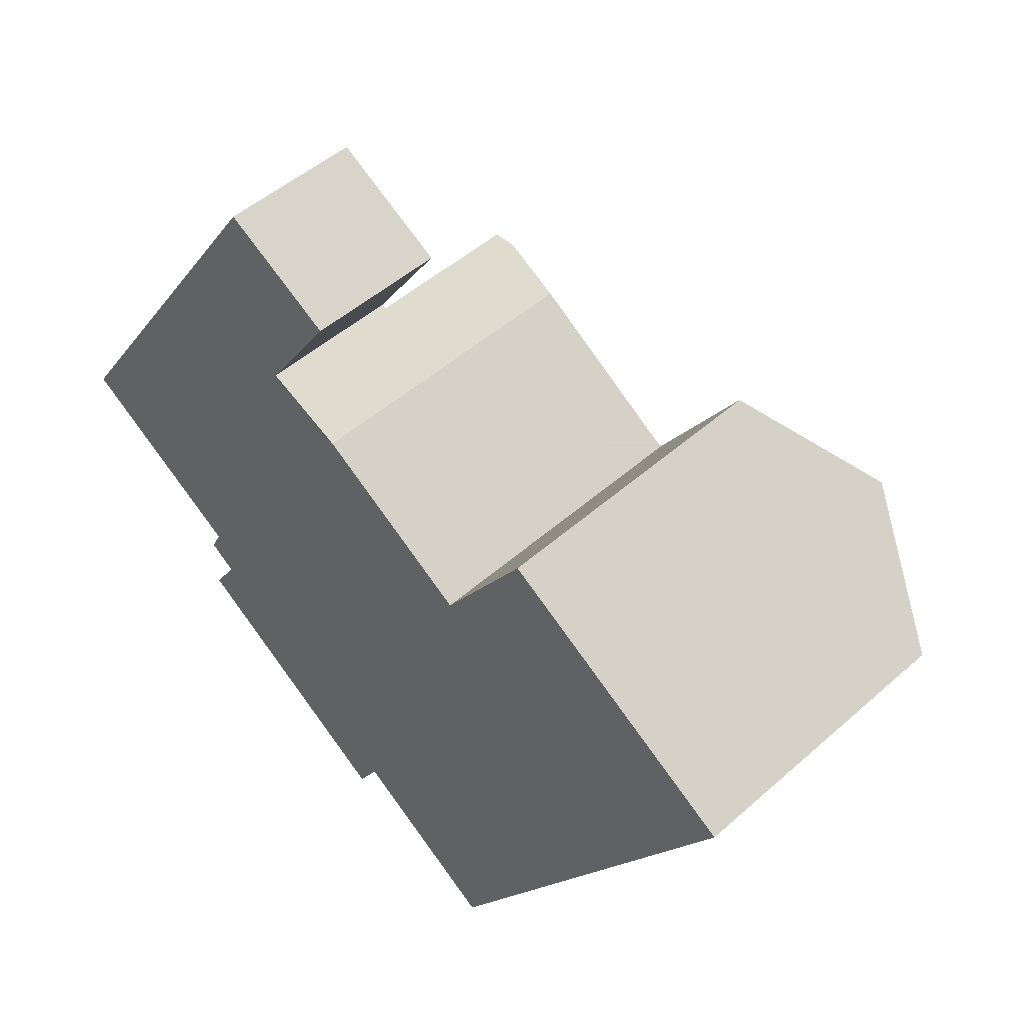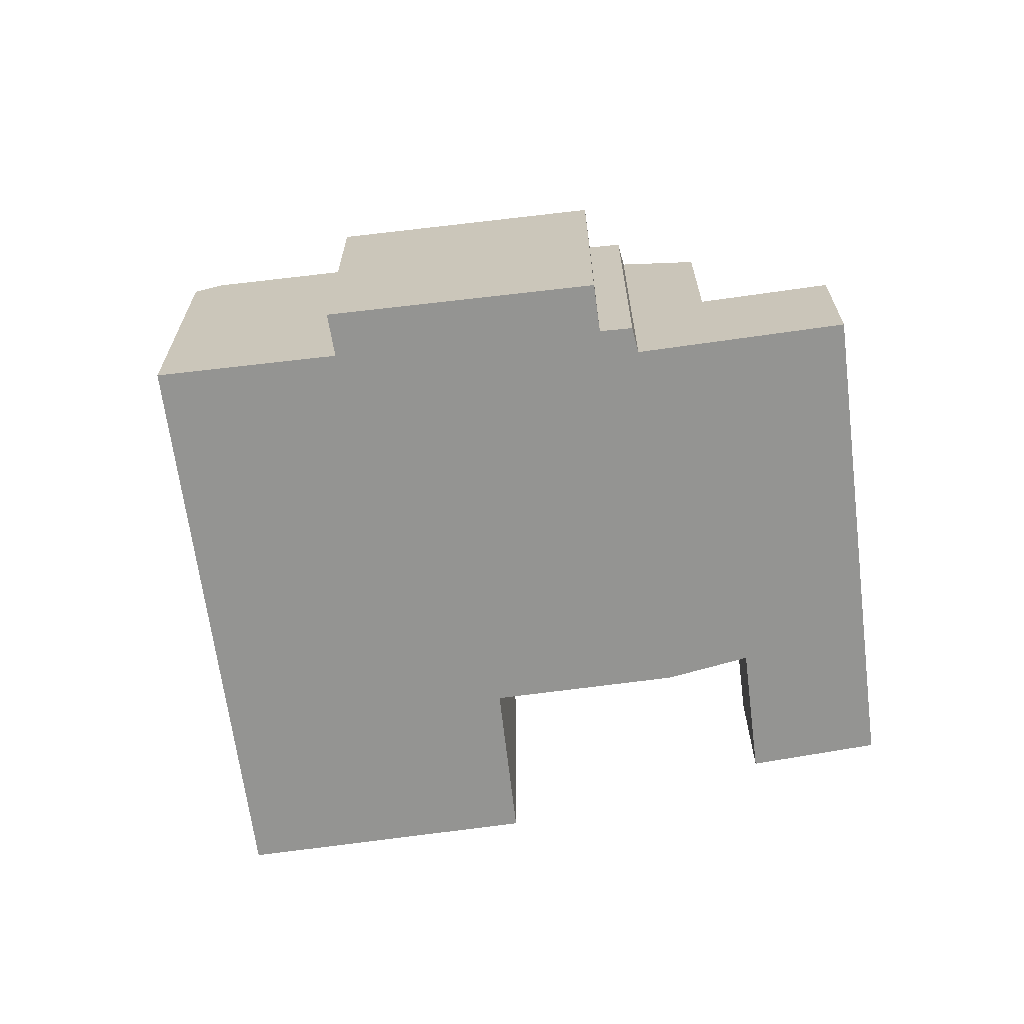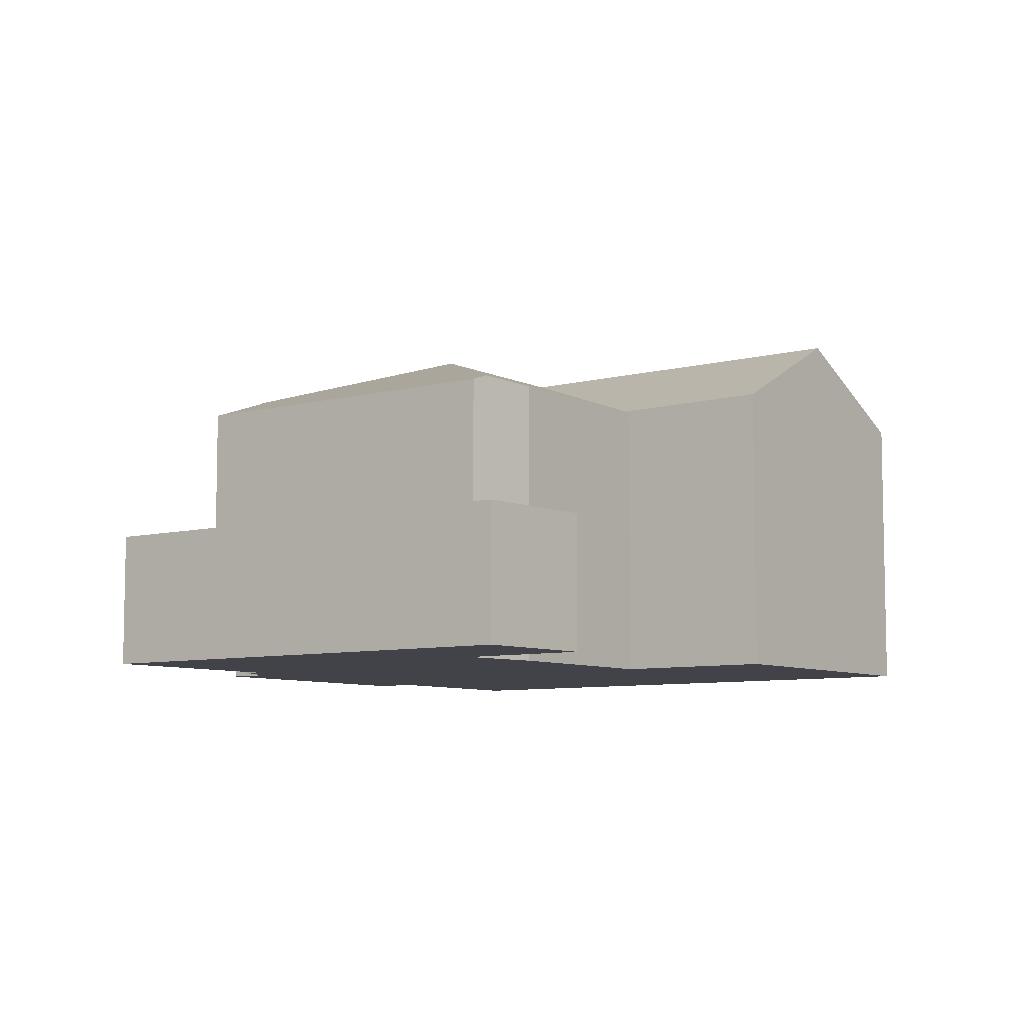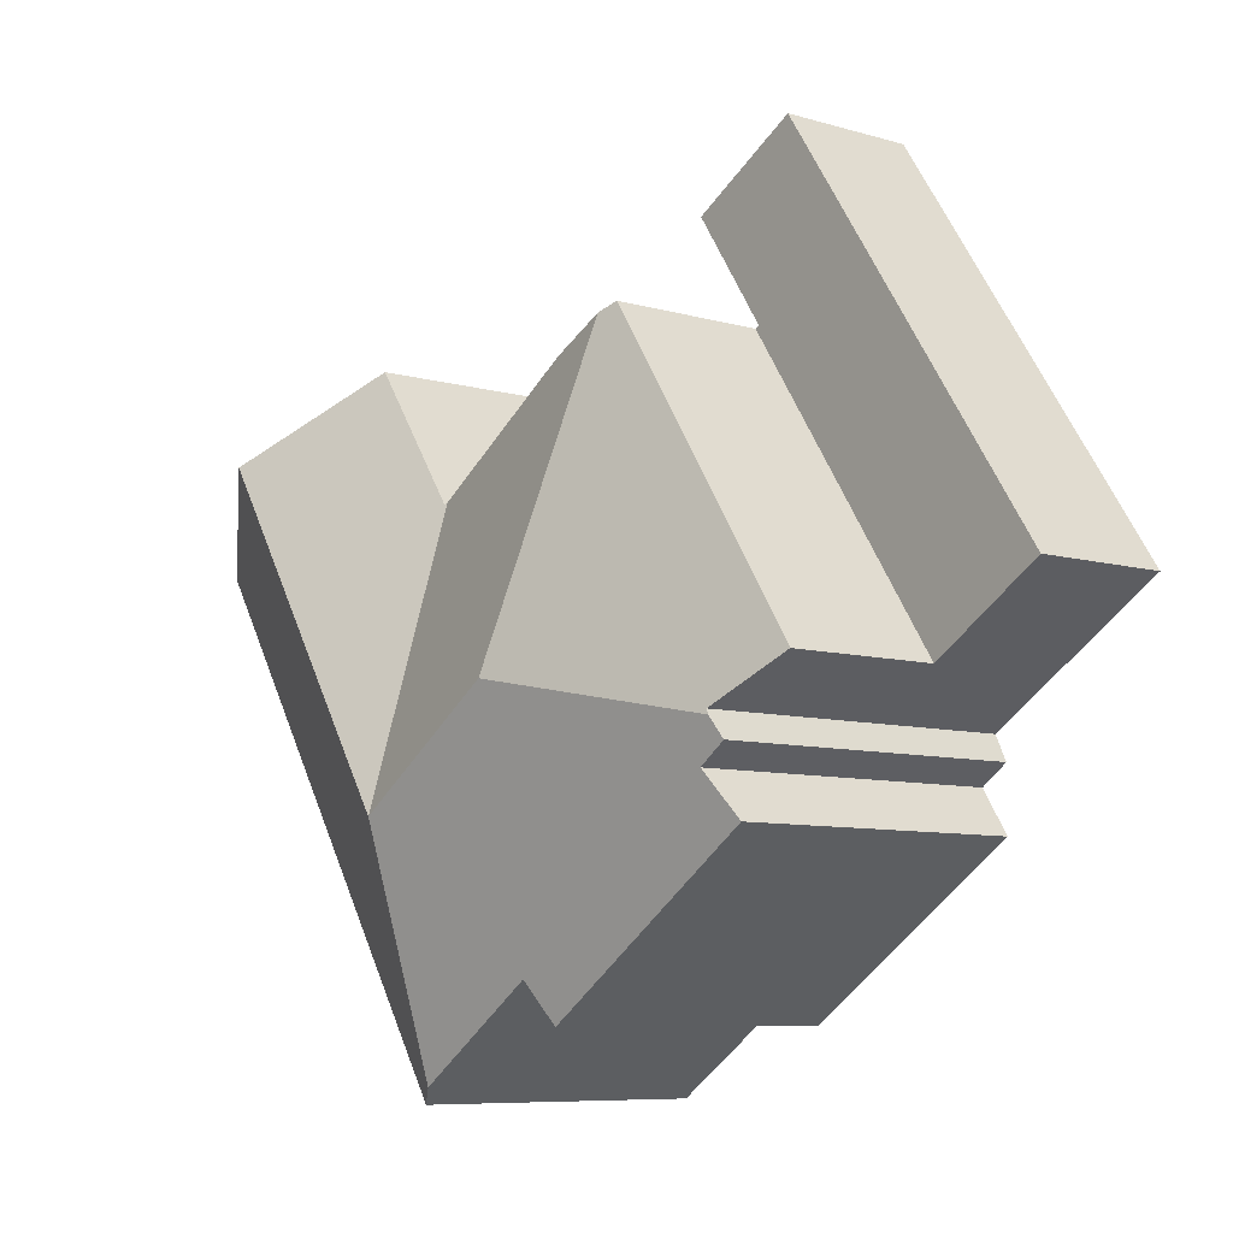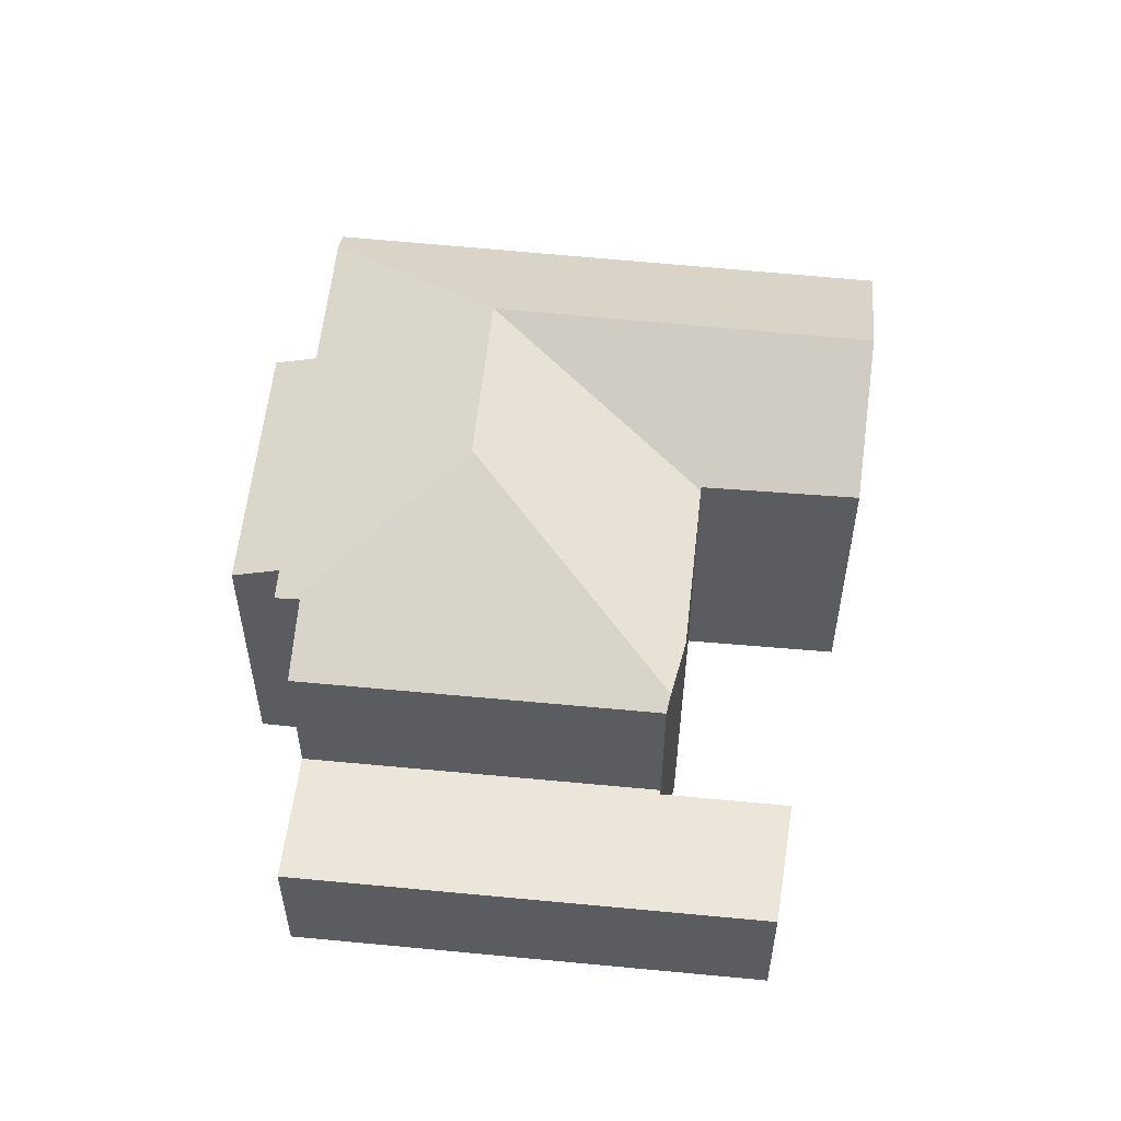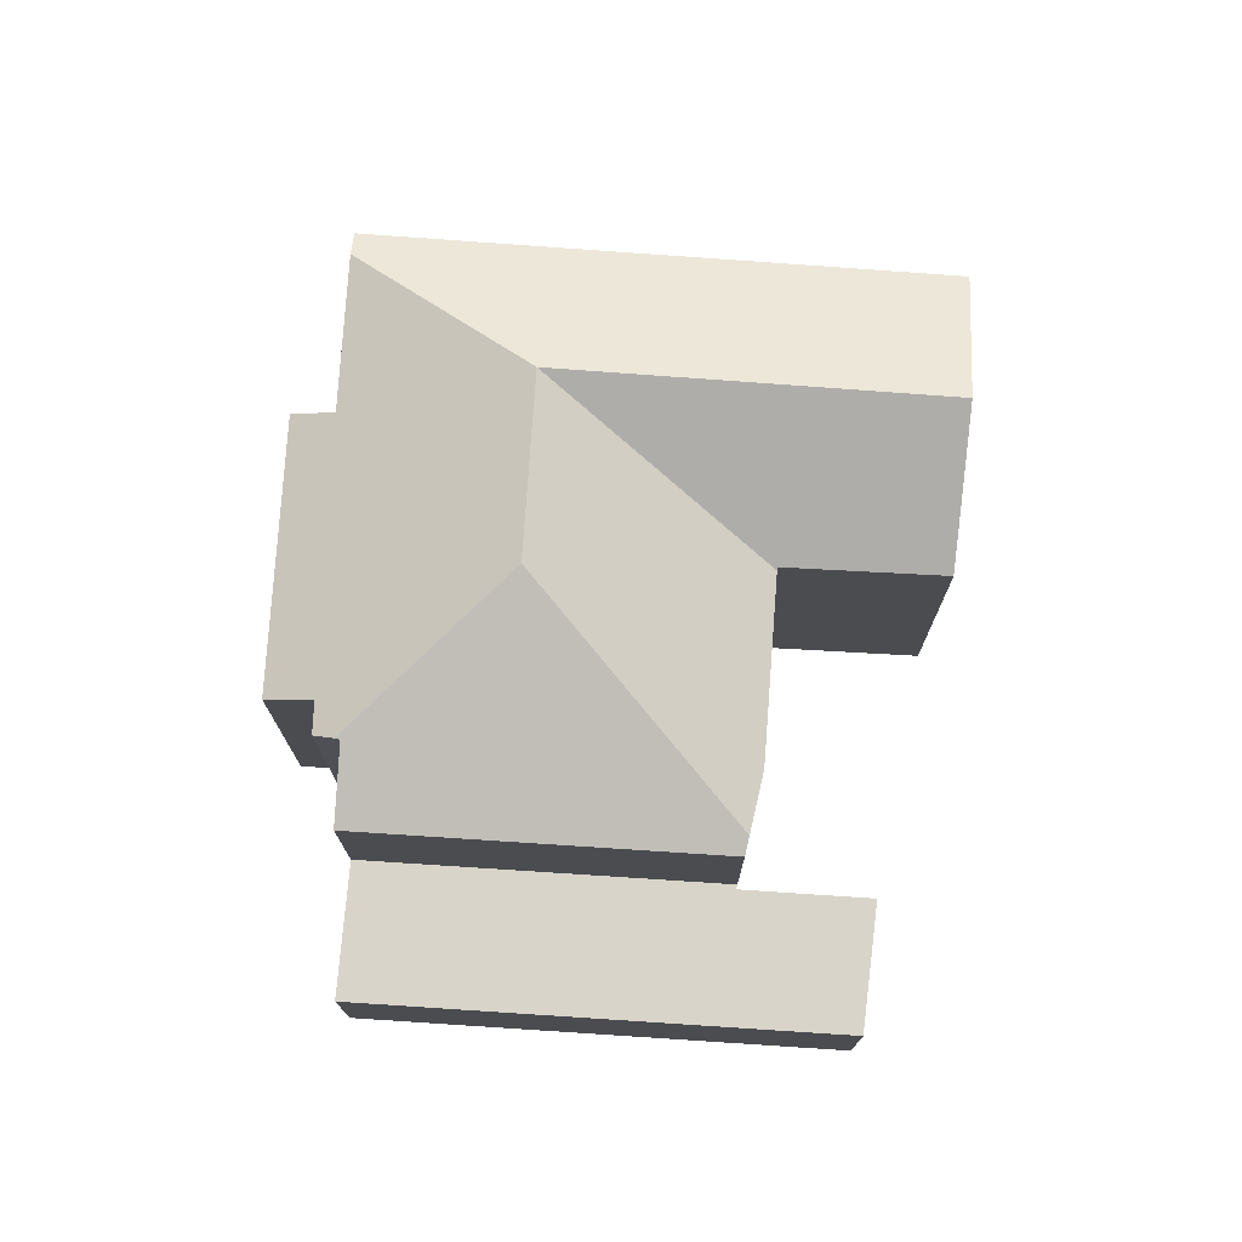
<metadata>
{"format":"obj","ext":"obj","renderer":"f3d","projection":"perspective","resolution":1024,"background":"white","views":[{"elev":49.0,"azim":45.5,"up":"+Z"},{"elev":-66.9,"azim":-139.2,"up":"+Y"},{"elev":-7.6,"azim":-19.8,"up":"+Y"},{"elev":-7.9,"azim":-129.3,"up":"+Z"},{"elev":55.6,"azim":-50.5,"up":"+Y"},{"elev":74.9,"azim":-52.5,"up":"+Y"}]}
</metadata>
<code>
v  3.987 7.164 -2.704
v  3.909 6.998 -3.233
v  3.774 6.999 -3.138
v  4.392 6.993 -3.573
v  8.93 8.389 -1.723
v  6.635 6.597 -6.457
v  8.923 6.59 -8.011
v  9.486 8.389 -2.095
v  9.448 6.939 -7.143
v  12.41 8.389 -4.053
v  12.42 6.93 -9.162
v  3.779 6.606 -4.517
v  4.041 7.158 -2.593
v  2.567 6.556 -1.647
v  7.194 6.556 5.273
v  7.575 6.698 5.1
v  8.866 6.618 4.515
v  12.33 6.6 2.26
v  12.4 6.6 2.214
v  12.46 6.636 2.176
v  15.33 8.389 0.409
v  12.53 6.637 2.281
v  14.52 6.673 5.194
v  17.3 8.389 3.416
v  18.18 6.608 -1.493
v  12.94 6.608 -9.51
v  20.18 6.608 1.572
v  4.392 2.188e-16 -3.573
v  3.779 2.766e-16 -4.517
v  4.041 1.588e-16 -2.593
v  3.774 1.921e-16 -3.138
v  3.987 1.656e-16 -2.704
v  2.567 1.009e-16 -1.647
v  7.194 -3.229e-16 5.273
v  12.46 -1.332e-16 2.176
v  14.52 -3.18e-16 5.194
v  12.53 -1.397e-16 2.281
v  3.909 1.98e-16 -3.233
v  12.94 5.823e-16 -9.51
v  9.448 4.374e-16 -7.143
v  12.42 5.61e-16 -9.162
v  6.635 3.954e-16 -6.457
v  8.923 4.905e-16 -8.011
v  8.866 -2.765e-16 4.515
v  7.575 -3.123e-16 5.1
v  12.4 -1.356e-16 2.214
v  12.33 -1.384e-16 2.26
v  20.18 -9.626e-17 1.572
v  17.3 -2.092e-16 3.416
v  18.18 9.142e-17 -1.493
v  8.777 3.11 7.835
v  4.926 3.11 7.368
v  6.231 3.11 9.319
v  0 3.11 1.904e-16
v  7.373 3.11 5.731
v  7.097 3.11 5.317
v  7.194 3.11 5.273
v  2.567 3.11 -1.647
v  7.097 -3.256e-16 5.317
v  7.373 -3.509e-16 5.731
v  8.777 -4.798e-16 7.835
v  6.231 -5.706e-16 9.319
v  0 0 0
v  4.926 -4.512e-16 7.368
g defaultobject
f 1 2 3
f 2 1 4
f 4 1 5
f 4 5 6
f 6 5 7
f 7 5 8
f 7 8 9
f 9 8 10
f 9 10 11
f 6 12 4
f 13 5 1
f 5 13 14
f 5 14 15
f 5 15 16
f 17 5 16
f 5 17 18
f 5 18 8
f 8 18 10
f 10 18 19
f 10 20 21
f 20 10 19
f 21 20 22
f 21 22 23
f 21 23 24
f 11 25 26
f 25 11 10
f 25 10 21
f 25 21 27
f 27 21 24
f 12 28 4
f 28 12 29
f 3 13 1
f 13 3 30
f 30 3 31
f 30 31 32
f 33 15 14
f 15 33 34
f 35 22 20
f 22 35 23
f 23 35 36
f 36 35 37
f 28 2 4
f 2 28 3
f 3 28 31
f 31 28 38
f 30 14 13
f 14 30 33
f 26 9 11
f 9 26 39
f 9 39 40
f 40 39 41
f 6 29 12
f 29 6 7
f 29 7 42
f 42 7 43
f 15 17 16
f 17 15 34
f 17 34 44
f 44 34 45
f 44 18 17
f 18 44 19
f 19 44 20
f 20 44 46
f 20 46 35
f 46 44 47
f 23 27 24
f 27 23 36
f 27 36 48
f 48 36 49
f 48 25 27
f 25 48 26
f 26 48 50
f 26 50 39
f 40 7 9
f 7 40 43
f 49 50 48
f 50 49 39
f 39 49 41
f 41 49 40
f 40 49 36
f 40 42 43
f 42 40 36
f 42 36 37
f 42 37 35
f 42 35 46
f 42 46 47
f 42 47 44
f 42 44 28
f 28 44 38
f 38 44 31
f 31 44 32
f 32 44 30
f 30 44 45
f 30 45 33
f 33 45 34
f 29 42 28
f 51 52 53
f 52 51 54
f 54 51 55
f 54 55 56
f 54 56 57
f 54 57 58
f 55 59 56
f 59 55 51
f 59 51 60
f 60 51 61
f 34 58 57
f 58 34 33
f 59 57 56
f 57 59 34
f 62 51 53
f 51 62 61
f 33 54 58
f 54 33 63
f 63 52 54
f 52 63 64
f 52 64 53
f 53 64 62
f 34 63 33
f 63 34 59
f 63 59 64
f 64 59 60
f 64 60 61
f 64 61 62

</code>
